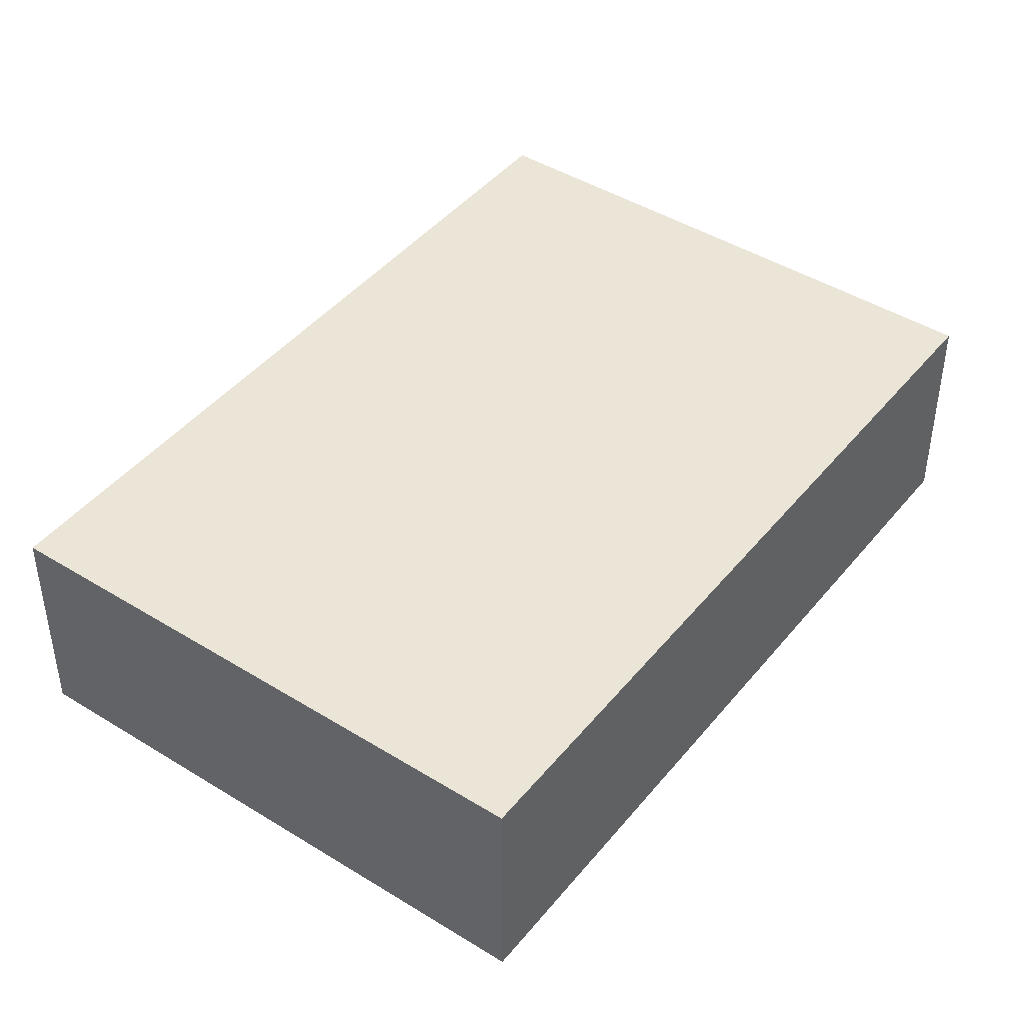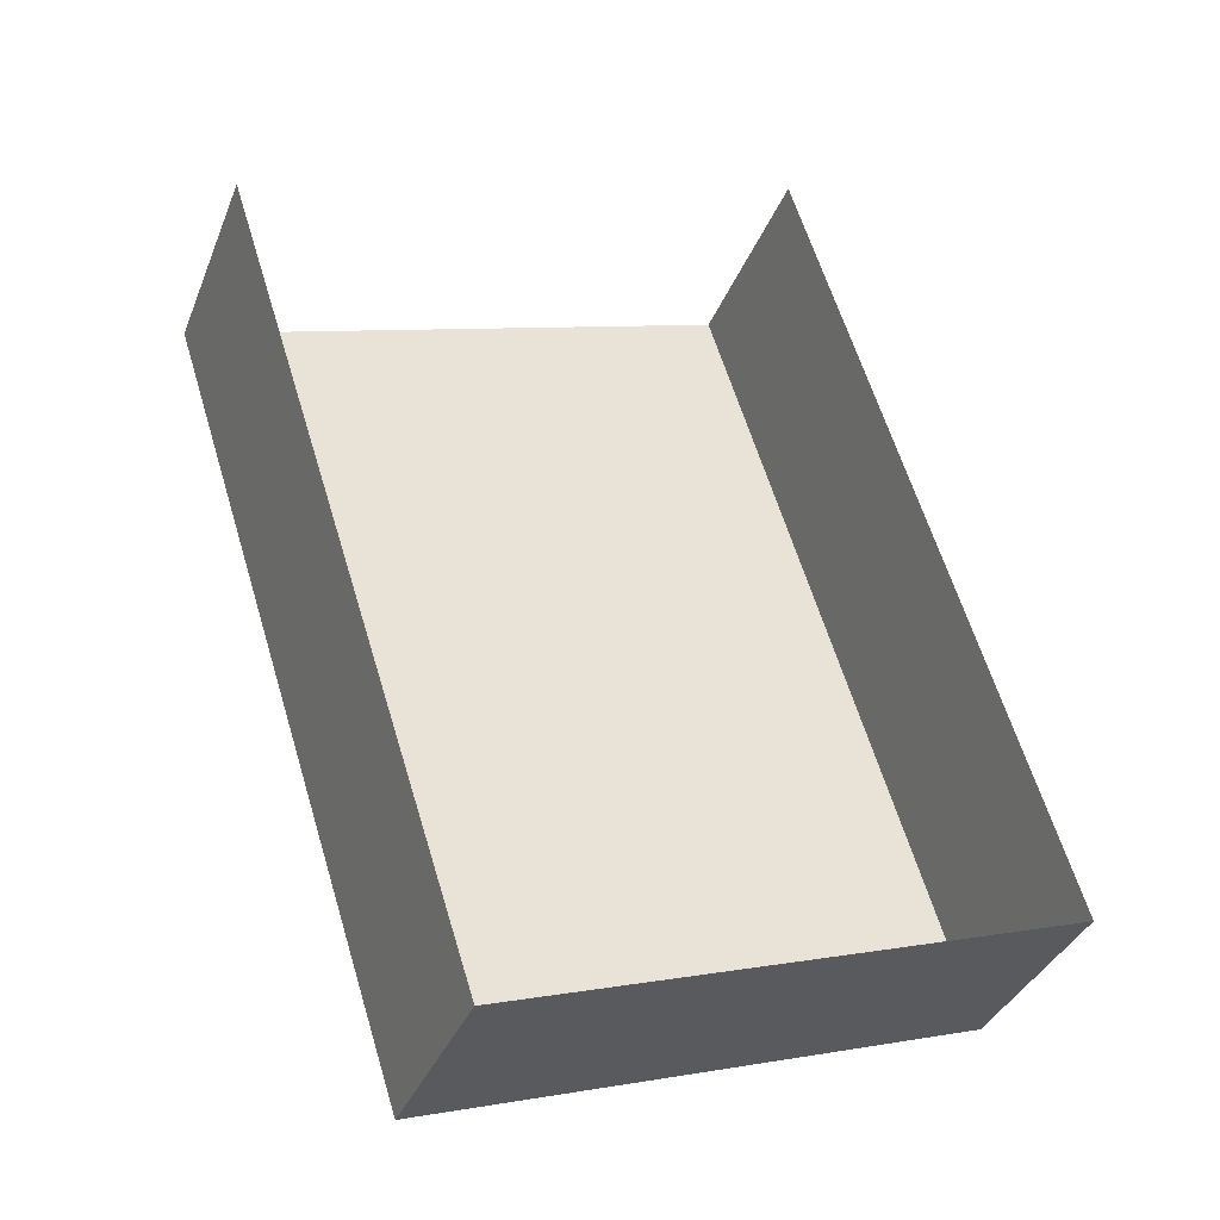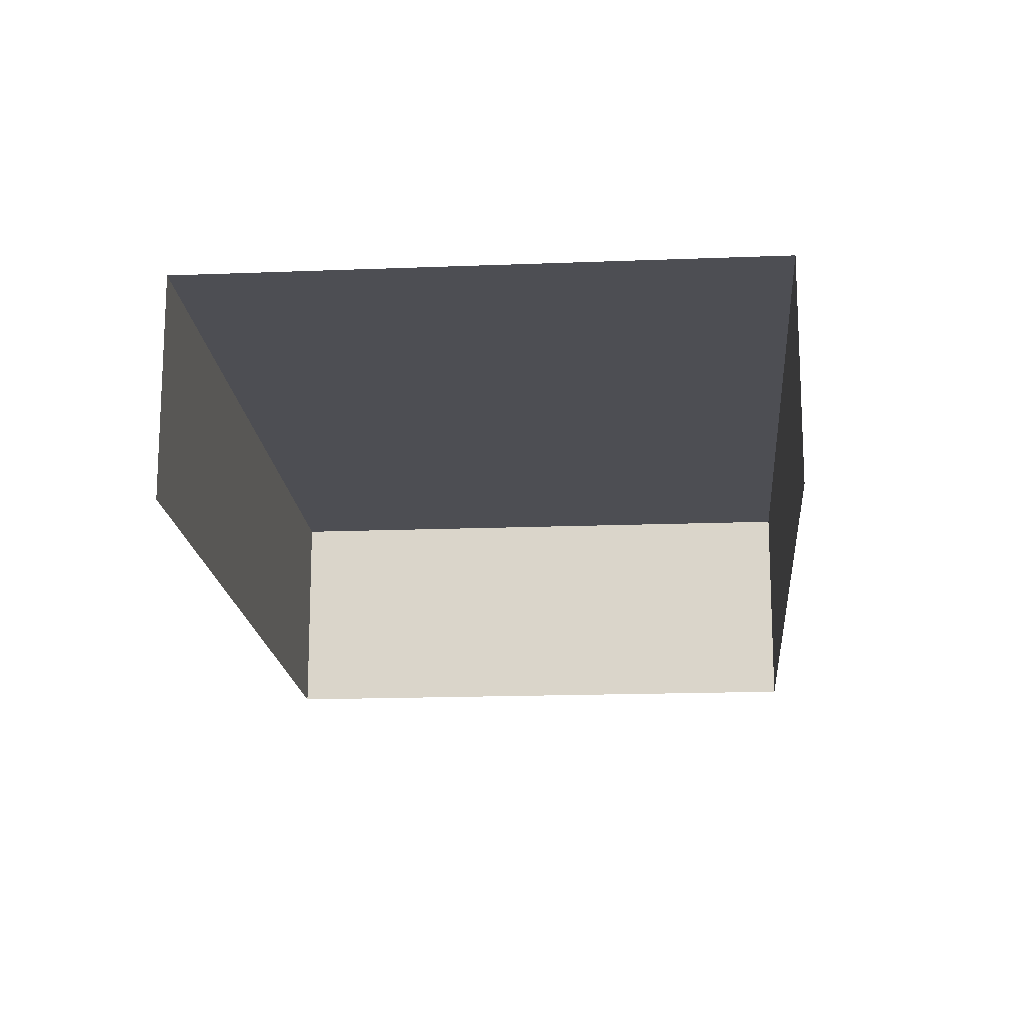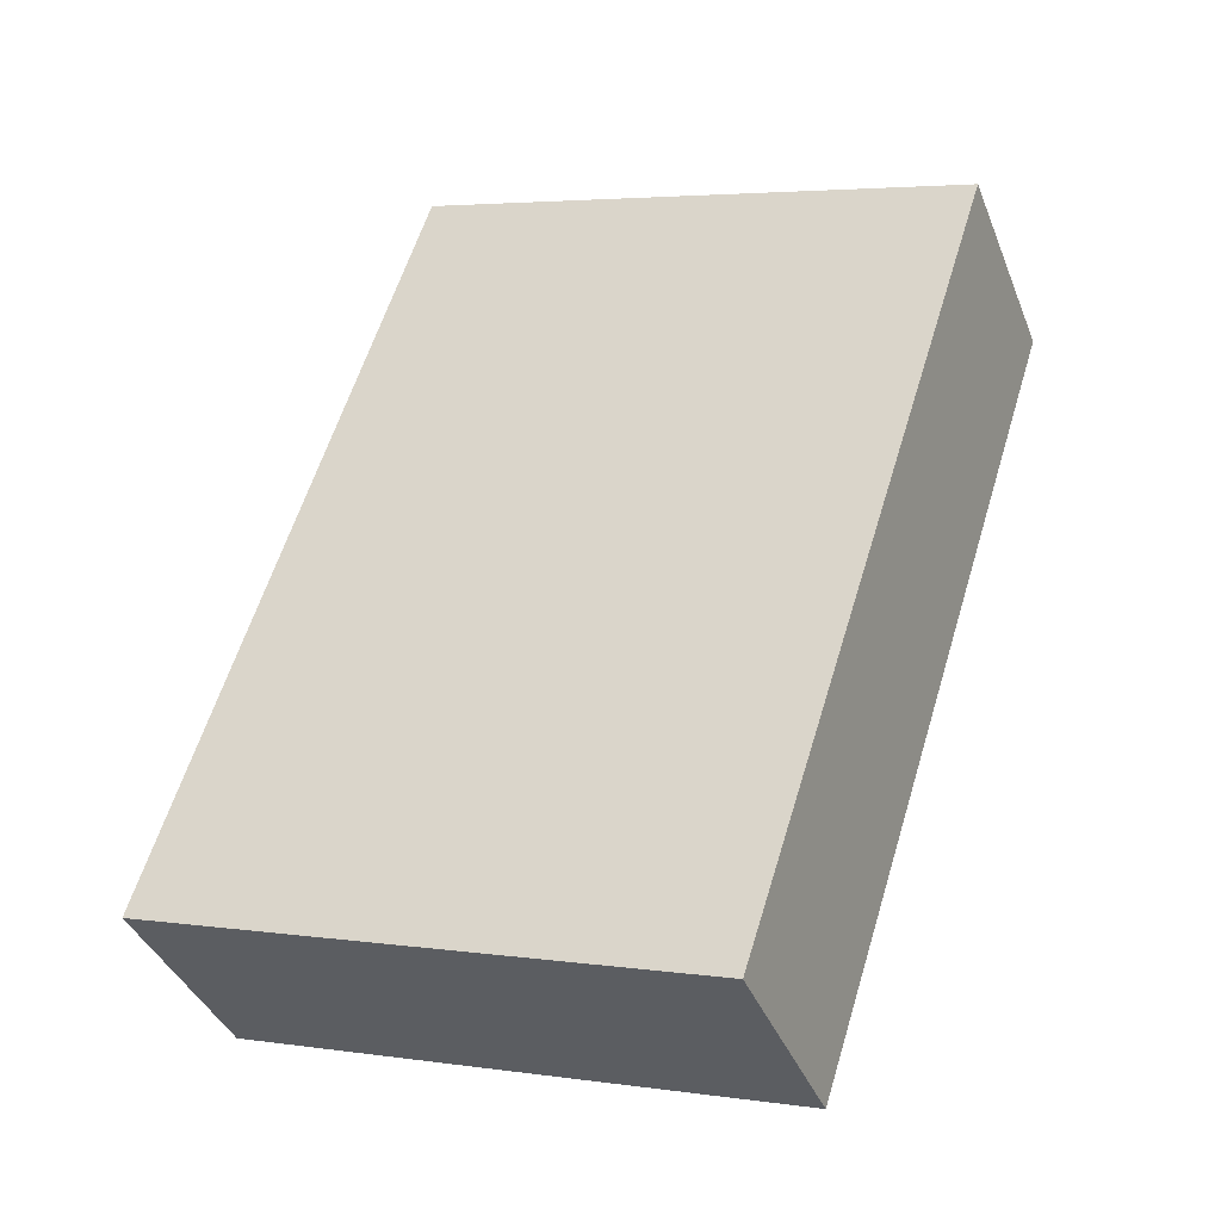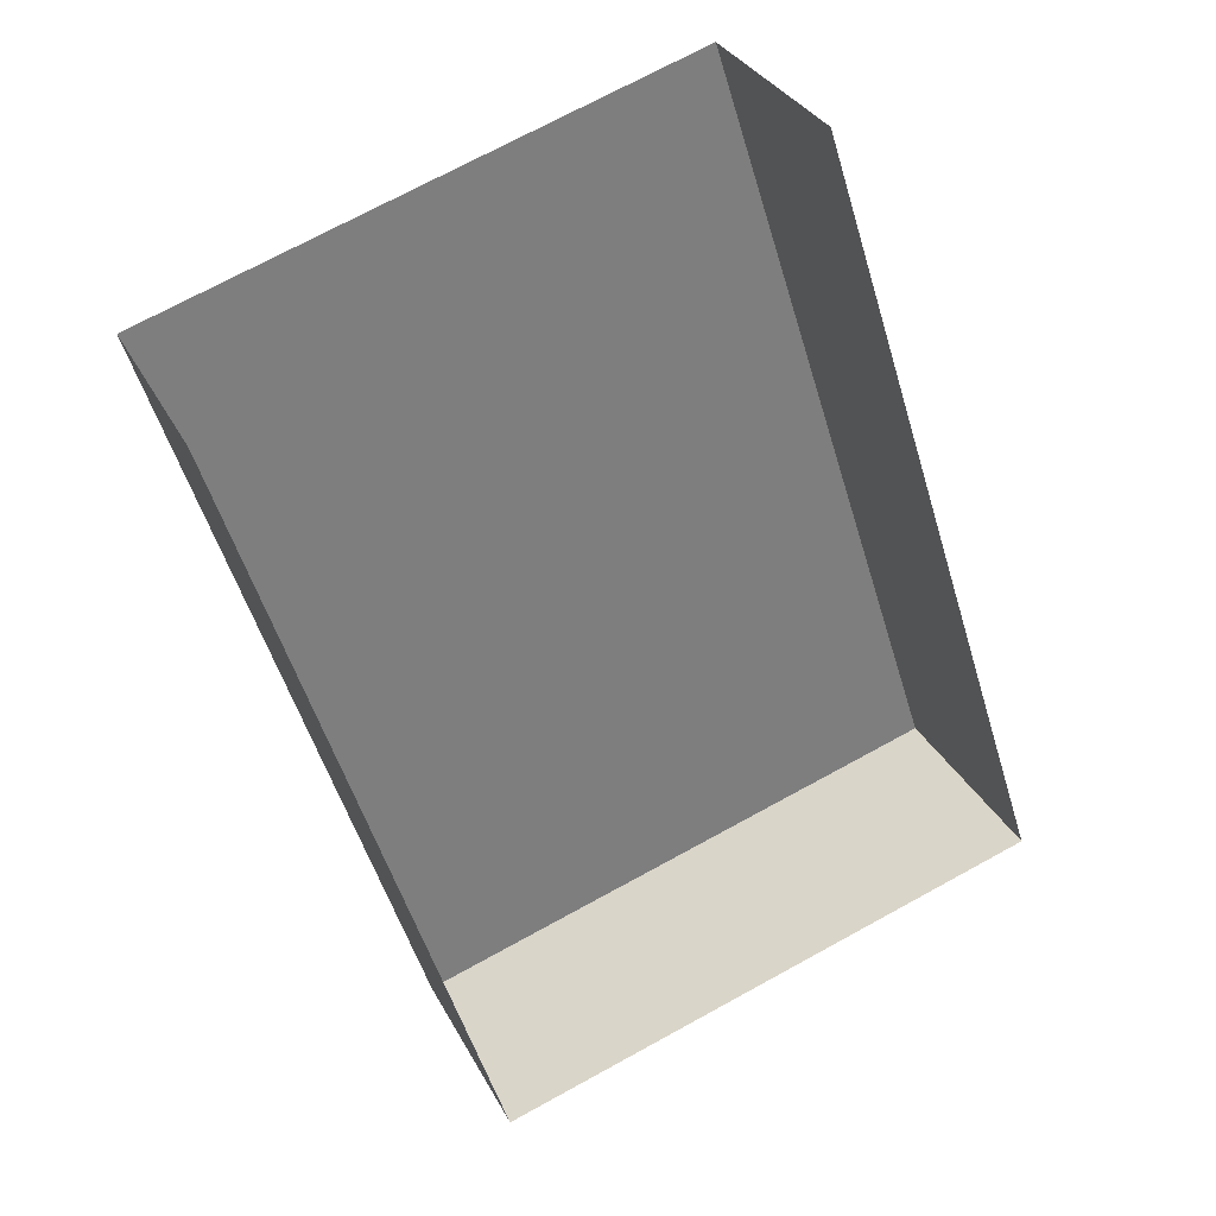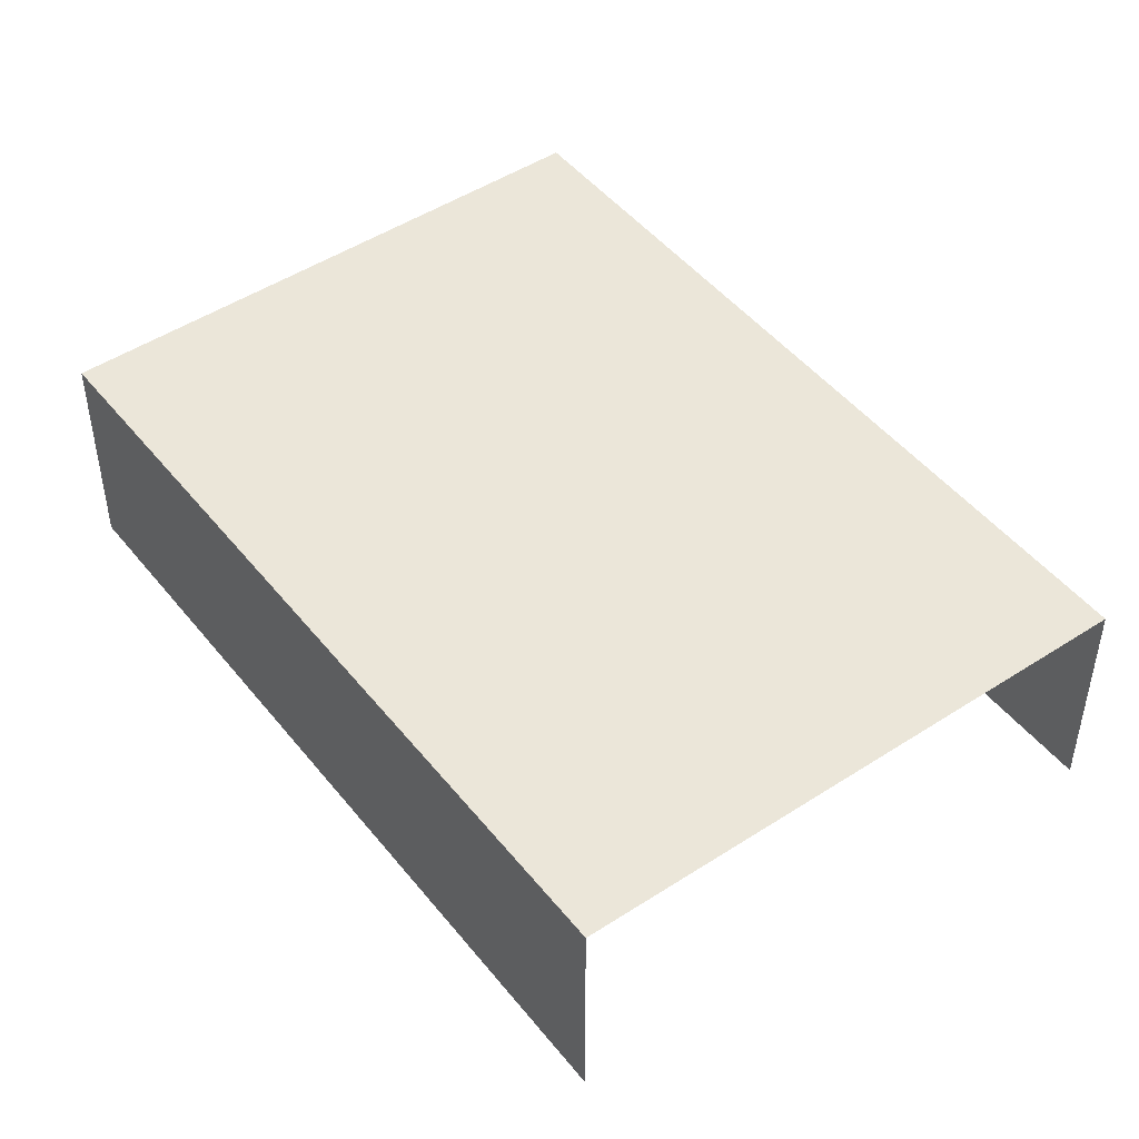
<metadata>
{"format":"obj","ext":"obj","renderer":"f3d","projection":"perspective","resolution":1024,"background":"white","views":[{"elev":44.0,"azim":18.4,"up":"+Z"},{"elev":-35.7,"azim":160.3,"up":"+Y"},{"elev":-17.3,"azim":166.8,"up":"+Z"},{"elev":-38.7,"azim":20.1,"up":"+Y"},{"elev":31.5,"azim":156.7,"up":"+Y"},{"elev":47.4,"azim":125.8,"up":"+Z"}]}
</metadata>
<code>
v -2.26e+05 -1.276e+05 11.83
v -2.26e+05 -1.276e+05 11.83
v -2.26e+05 -1.276e+05 11.83
v -2.26e+05 -1.276e+05 11.83
v -2.26e+05 -1.276e+05 13.84
v -2.26e+05 -1.276e+05 13.84
v -2.26e+05 -1.276e+05 13.84
v -2.26e+05 -1.276e+05 13.84
f 1 2 3
f 4 1 3
f 7 4 3
f 7 6 4
f 5 6 7
f 8 5 7
f 5 2 1
f 5 8 2
f 7 3 2
f 8 7 2
f 6 1 4
f 6 5 1

</code>
